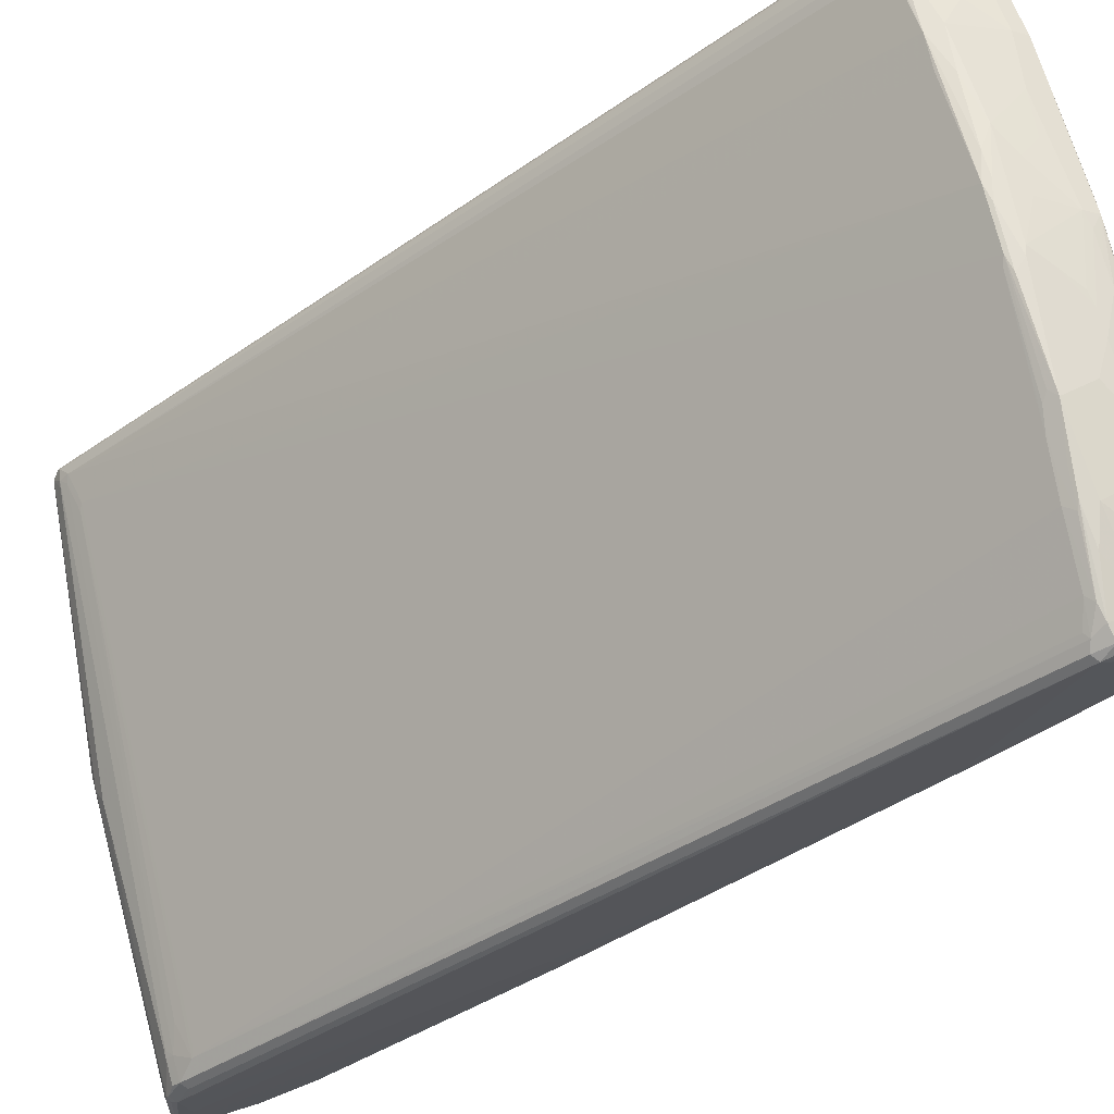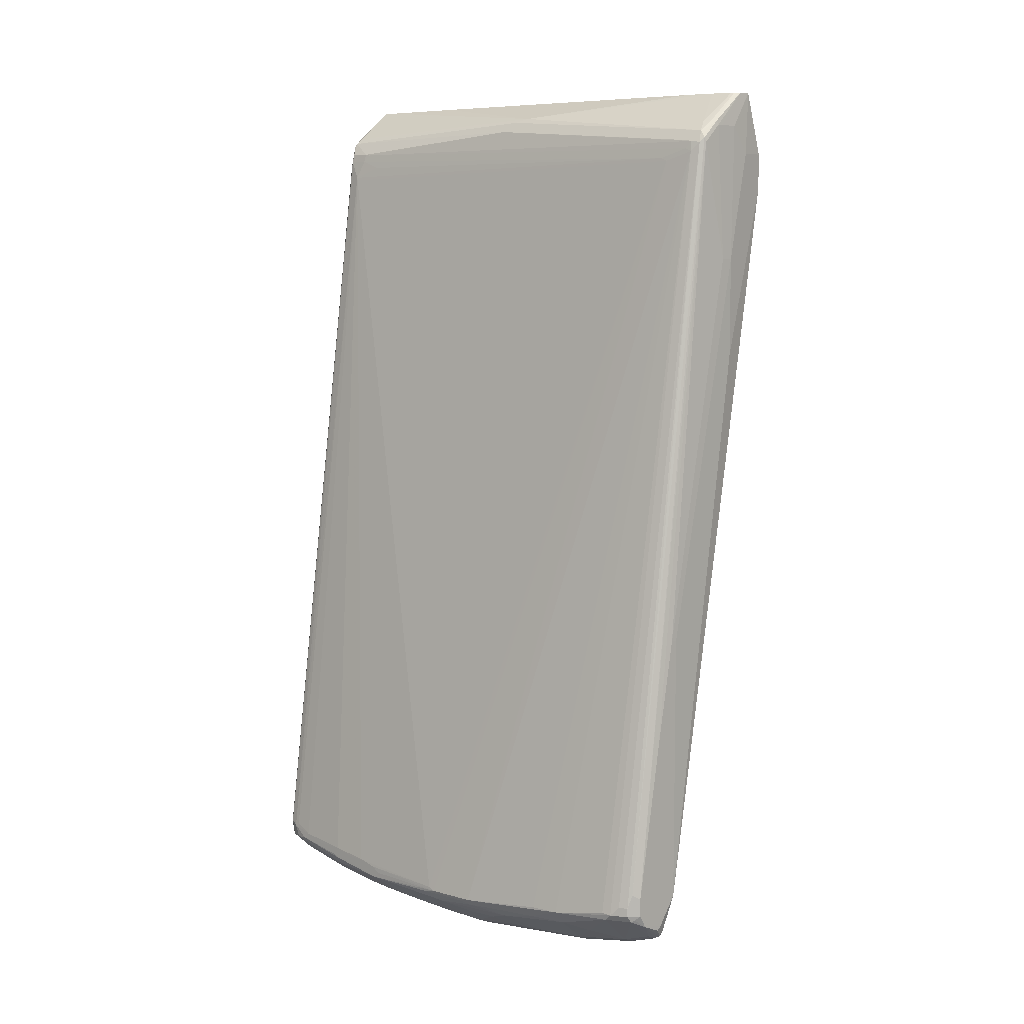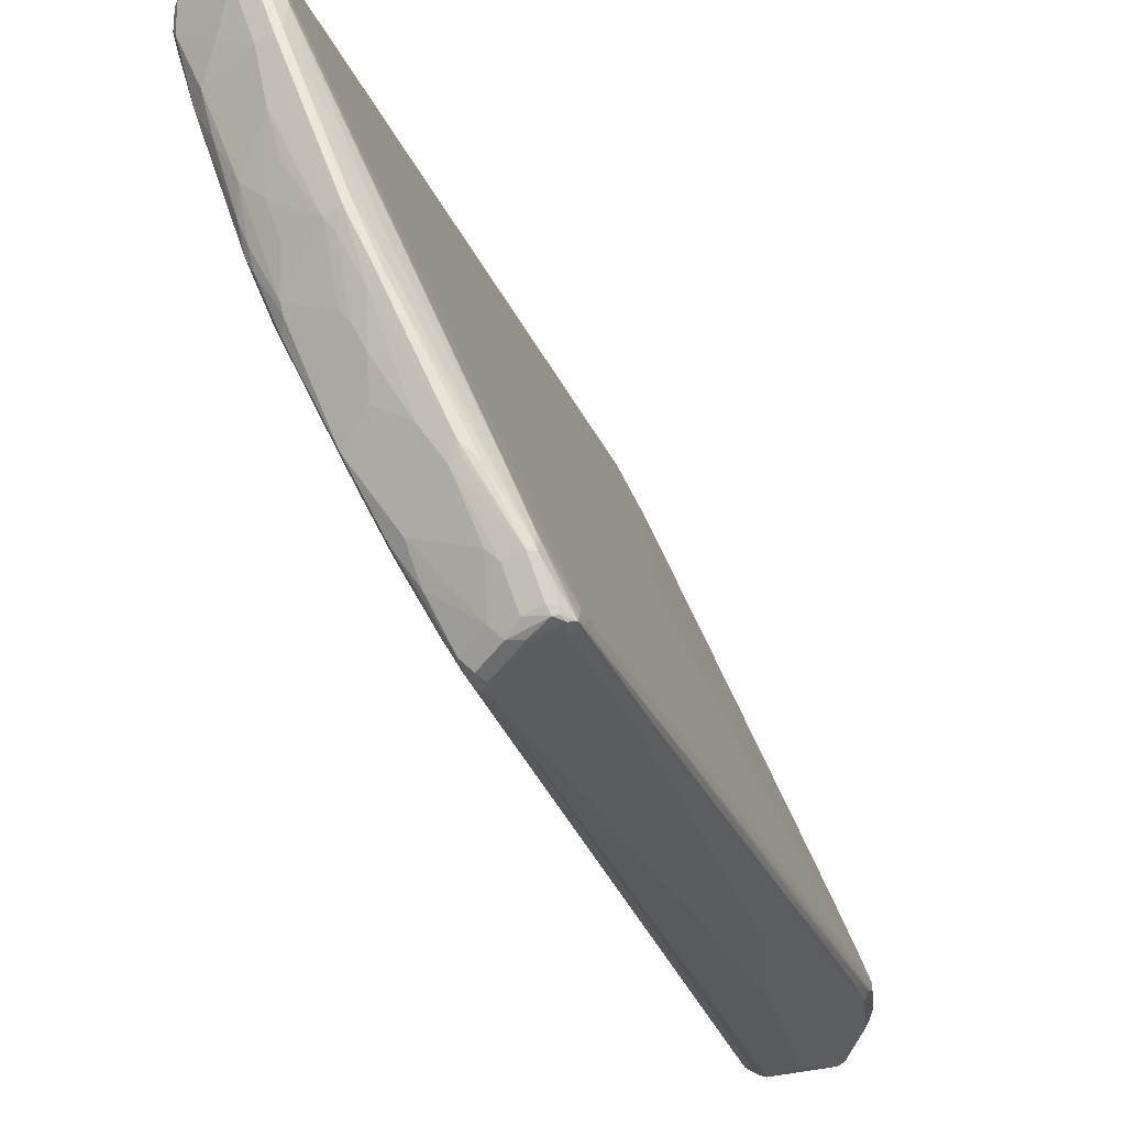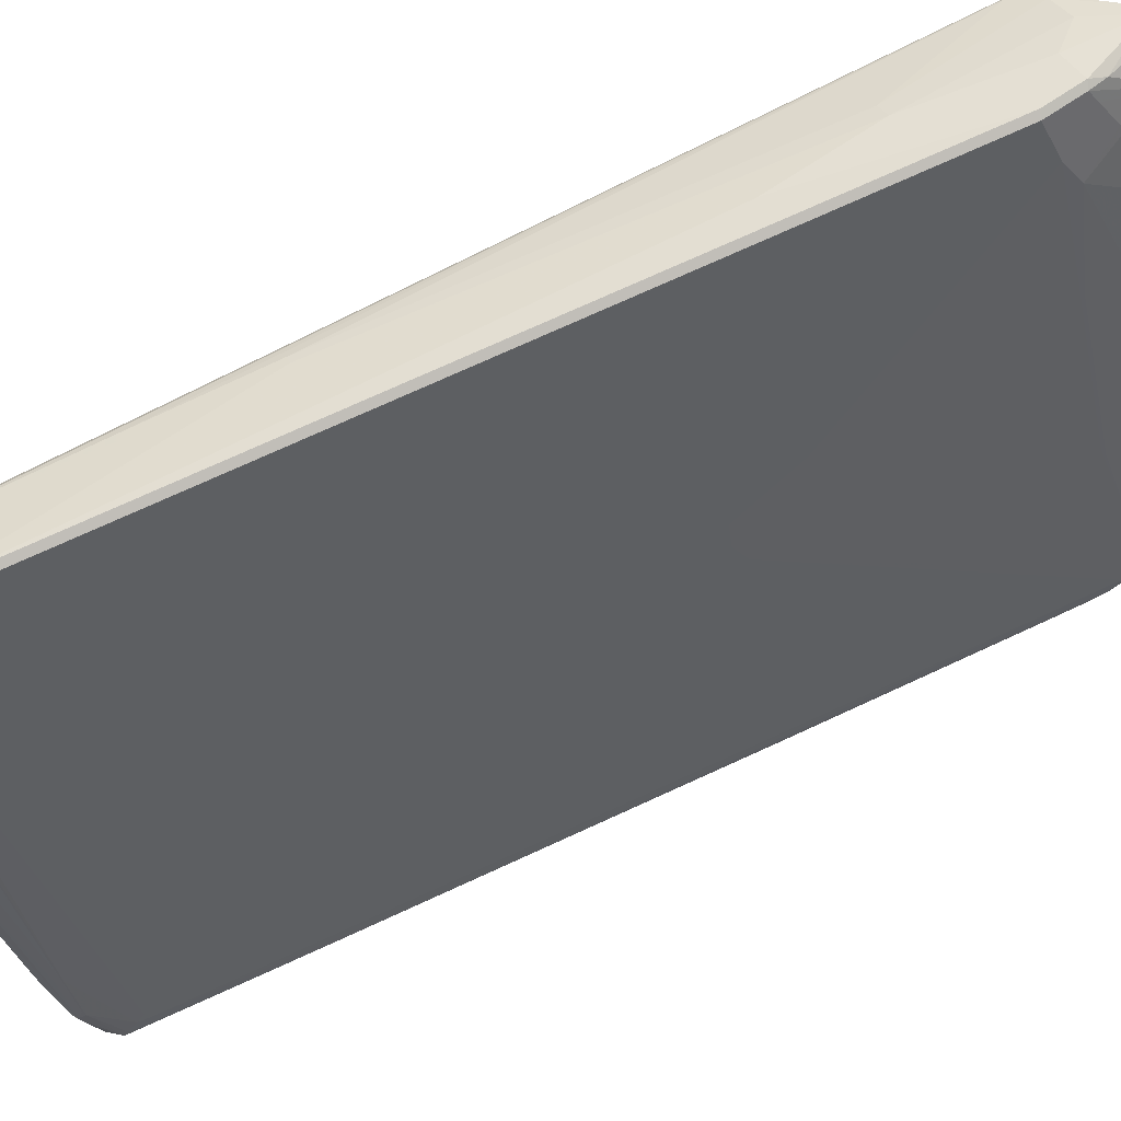
<metadata>
{"format":"obj","ext":"obj","renderer":"f3d","projection":"perspective","resolution":1024,"background":"white","views":[{"elev":-41.0,"azim":-54.3,"up":"+Z"},{"elev":7.5,"azim":-73.2,"up":"+Y"},{"elev":-27.4,"azim":6.1,"up":"+Z"},{"elev":70.7,"azim":56.0,"up":"+Z"}]}
</metadata>
<code>
v 0 0.01041 0.3125
v 0.006937 0.006844 0.309
v 0.005181 0.02598 0.3072
v -0.02081 0.08177 0.302
v -0.03122 0.01041 0.302
v -0.06247 -0.1146 0.2916
v 0 -0.03133 0.3125
v 0.01387 0.01387 0.2951
v 0.02428 0.08177 0.2638
v 0.006937 -0.03479 0.309
v -0.006937 0.08177 0.2951
v -0.01768 0.08177 0.3005
v -0.02184 0.08177 0.3015
v -0.05207 0.04166 0.2916
v -0.06247 -0.2292 0.2916
v -0.07288 0.04166 0.2812
v -0.07635 -0.1146 0.2846
v -0.1562 -0.5624 0.2499
v -0.1562 -0.8748 0.2499
v 0.02775 0.02771 0.2673
v 0.02681 0.08177 0.2588
v 0.03122 0.03117 0.2603
v 0.02775 -0.02431 0.2673
v -0.1493 -0.8783 0.2465
v -0.03468 0.08177 0.2951
v -0.07982 0.04166 0.2777
v -0.1007 0.02079 0.2673
v -0.1631 -0.5624 0.2465
v -0.1771 -0.6873 0.2395
v -0.1771 -0.9061 0.2395
v -0.1666 -0.9165 0.2395
v 0.04162 -0.01046 0.2395
v 0.04513 0.08177 0.2222
v 0.07288 0.08177 0.1666
v 0.07134 0.08177 0.1698
v 0.06847 0.08177 0.1755
v 0.07982 -0.02431 0.1423
v 0.08329 -0.02085 0.1354
v -0.1493 -0.8992 0.2361
v -0.1493 -0.9199 0.2257
v 0.05901 -0.2535 0.07983
v -0.1597 -0.9199 0.2361
v -0.151 -0.9087 0.2343
v -0.03815 0.08177 0.2881
v -0.08072 0.04685 0.276
v -0.1015 0.02598 0.2655
v -0.2117 -0.8645 0.2222
v -0.184 -0.6873 0.2361
v -0.2048 -0.8227 0.2257
v -0.2048 -0.8957 0.2257
v -0.2031 -0.9009 0.2265
v -0.1822 -0.9113 0.2369
v -0.1718 -0.9217 0.2369
v -0.1666 -0.9234 0.2361
v -0.1614 -0.9243 0.2343
v 0.1875 -0.01046 -0.1145
v 0.1041 0.03117 0.09371
v 0.1041 0.08177 0.09371
v 0.1527 -0.02431 -0.03468
v 0.1562 -0.02085 -0.04166
v -0.151 -0.9243 0.2239
v -0.1302 -0.9295 0.1718
v -0.1276 -0.9282 0.1666
v 0.0182 -0.9282 -0.1874
v 0.01734 -0.9199 -0.1805
v 0.05901 -0.8887 -0.2638
v 0.06941 -0.3265 0.01731
v 0.05986 -0.3242 0.04166
v -0.03815 0.08177 0.2846
v -0.07982 0.04858 0.2707
v -0.0972 0.03464 0.2603
v -0.08722 0.04166 0.2707
v -0.1041 0.02079 0.2603
v -0.2161 -0.8593 0.2135
v -0.2117 -0.8852 0.2222
v -0.1805 -0.9199 0.2257
v -0.1736 -0.9234 0.2326
v -0.2135 -0.8904 0.2161
v -0.2152 -0.8923 0.2118
v -0.1666 -0.927 0.2291
v -0.1562 -0.9374 0.1979
v -0.151 -0.9347 0.2031
v 0.1771 -0.02085 -0.09371
v 0.2187 -0.02085 -0.1979
v 0.2083 -0.01046 -0.1666
v 0.1875 0.08177 -0.1145
v 0.1944 -0.02431 -0.1389
v -0.1302 -0.9452 0.1406
v 0.01559 -0.9295 -0.1822
v -0.1111 -0.9408 0.1041
v -0.05901 -0.9408 -0.0208
v 0.03905 -0.9282 -0.2395
v 0.05986 -0.8969 -0.2707
v 0.06247 -0.8852 -0.2707
v 0.07982 -0.316 -0.003426
v -0.03122 0.08177 0.2603
v -0.08329 0.04553 0.2603
v -0.09891 0.02334 0.2447
v -0.1015 0.02211 0.2499
v 0.01559 0.05988 0.0156
v 0.01734 0.0555 0
v 0.01559 0.04421 -0.0156
v -0.1041 0.01041 0.2499
v -0.2187 -0.8852 0.1874
v -0.2187 -0.8748 0.1979
v -0.2187 -0.8748 0.2083
v -0.2187 -0.8852 0.2083
v -0.1701 -0.9304 0.1944
v -0.1631 -0.9339 0.2013
v -0.2152 -0.8923 0.1805
v -0.1354 -0.9477 0.1354
v 0.2187 -0.03133 -0.2083
v 0.2187 0.01041 -0.1979
v 0.08329 -0.3125 -0.0104
v 0.1145 -0.6144 -0.2603
v 0.2083 0.08177 -0.1666
v -0.08851 -0.9556 0.0156
v -0.0781 -0.9556 -0.0052
v 0.01559 -0.9347 -0.1926
v 0.03644 -0.9295 -0.2343
v -0.05901 -0.9512 -0.04166
v 0.03644 -0.9347 -0.2447
v 0.03815 -0.9339 -0.2499
v 0.05986 -0.9113 -0.2864
v 0.04946 -0.9178 -0.2603
v 0.05986 -0.9074 -0.2812
v 0.06247 -0.8957 -0.2812
v 0.09373 -0.7291 -0.2707
v -0.02081 0.08177 0.2291
v 0.0963 0.02211 -0.2291
v -0.1007 0.01387 0.243
v 0.1249 0.08177 -0.125
v 0.1666 0.08177 -0.2187
v 0.1674 0.08177 -0.2203
v 0.1249 0.04553 -0.2499
v 0.1198 0.03901 -0.2551
v 0.09891 0.02334 -0.2343
v -0.09373 -7.819e-05 0.2187
v -0.1562 -0.9061 -0.0104
v -0.1875 -0.8957 0.08332
v -0.1979 -0.8957 0.1145
v -0.2161 -0.884 0.177
v -0.1805 -0.9199 0.1527
v -0.1493 -0.9408 0.1319
v -0.1909 -0.9096 0.1215
v -0.1249 -0.9477 0.08332
v -0.08329 -0.9582 -0.0104
v -0.1389 -0.9408 0.07983
v 0.2161 -0.04691 -0.2135
v 0.2187 0.01041 -0.2083
v 0.1666 -0.3229 -0.2395
v 0.1979 0.08177 -0.2187
v 0.217 0.01906 -0.21
v -0.05725 -0.9556 -0.05726
v 0.005181 -0.9452 -0.1926
v 0.03122 -0.9374 -0.2499
v 0.04162 -0.927 -0.2812
v 0.0486 -0.9234 -0.2812
v 0.0486 -0.9234 -0.2707
v 0.05725 -0.9139 -0.2864
v 0.05335 -0.9165 -0.289
v 0.05901 -0.9061 -0.2881
v 0.09112 -0.7343 -0.276
v 0.164 -0.3282 -0.2447
v 0.0972 0.01387 -0.2361
v -0.09026 0.003383 0.2118
v 0.1701 0.08177 -0.2257
v 0.1736 0.08177 -0.2326
v 0.1249 0.0381 -0.2569
v 0.1249 0.03117 -0.2603
v 0.118 0.03464 -0.2569
v 0.1094 0.02334 -0.2551
v 0.1755 0.08177 -0.2336
v 0.1805 0.08177 -0.2361
v 0.1076 0.01387 -0.2569
v 0.09373 -0.01046 -0.2395
v -0.1319 -0.9026 -0.06943
v -0.1354 -0.9061 -0.06246
v -0.1493 -0.9096 -0.02429
v -0.1614 -0.9113 0.0156
v -0.1805 -0.9096 0.07983
v -0.1597 -0.9304 0.1111
v -0.1493 -0.9304 0.05897
v -0.1597 -0.9199 0.03817
v -0.0972 -0.9512 -0.01389
v -0.08851 -0.9529 -0.026
v -0.0781 -0.9529 -0.04686
v -0.0677 -0.9529 -0.06766
v -0.06072 -0.9564 -0.06074
v -0.1284 -0.9408 0.03817
v -0.1389 -0.9304 0.01731
v 0.2057 -0.08854 -0.2239
v 0.2117 -0.04171 -0.2222
v 0.2117 0.02079 -0.2222
v 0.2152 0.02079 -0.2152
v 0.1974 0.08177 -0.2197
v 0.2135 0.02598 -0.2161
v -0.01041 -0.9477 -0.177
v -0.00865 -0.946 -0.1857
v -0.01559 -0.9425 -0.1926
v 0.01559 -0.9322 -0.2551
v 0.04513 -0.9234 -0.2881
v 0.04946 -0.9217 -0.2864
v 0.02603 -0.9217 -0.2864
v 0.0286 -0.9113 -0.2968
v 0.02775 -0.9061 -0.2985
v 0.05207 -0.9061 -0.2916
v 0.09026 -0.7291 -0.2777
v 0.1631 -0.3229 -0.2465
v 0.2048 -0.08335 -0.2257
v 0.0972 -0.007001 -0.2465
v 0.0859 0.005114 -0.2135
v 0.1145 0.01041 -0.2603
v 0.184 0.08177 -0.2361
v 0.1562 0.04166 -0.2499
v 0.1354 -0.1771 -0.2603
v 0 -0.8748 -0.3125
v -0.006937 -0.8714 -0.309
v -0.01302 -0.8762 -0.302
v -0.0781 -0.8931 -0.1822
v -0.08072 -0.8944 -0.177
v -0.08851 -0.8983 -0.1614
v -0.09198 -0.9044 -0.1545
v -0.08851 -0.9113 -0.1614
v -0.1284 -0.9096 -0.07634
v -0.1267 -0.9182 -0.06417
v -0.1284 -0.9199 -0.05554
v -0.1527 -0.913 -0.006912
v -0.1493 -0.9199 0.006912
v -0.08675 -0.9408 -0.07634
v -0.0781 -0.9425 -0.08852
v -0.1284 -0.9304 -0.01389
v -0.1076 -0.9304 -0.06594
v -0.0677 -0.9425 -0.1093
v -0.03644 -0.9425 -0.1614
v -0.1389 -0.9199 -0.02429
v 0.2048 0.03117 -0.2257
v 0.1899 0.08177 -0.2331
v 0.1909 0.08177 -0.2326
v 0.1939 0.08177 -0.2267
v -0.02603 -0.9322 -0.2031
v 0.005181 -0.9322 -0.2447
v 0.01559 -0.9113 -0.2968
v 0.02257 -0.9044 -0.3003
v 0.006937 -0.8852 -0.309
v 0.08329 -0.7291 -0.2812
v 0.1493 -0.3334 -0.2534
v 0.184 -0.198 -0.2361
v 0.1771 -0.198 -0.2395
v -0.01559 -0.8722 -0.2968
v -0.02775 -0.8818 -0.2777
v -0.05725 -0.8879 -0.2239
v 0.1771 0.04166 -0.2395
v 0.1406 -0.1719 -0.2578
v 0.1354 -0.3334 -0.2603
v 0.08329 -0.7186 -0.2812
v 0.001713 -0.8835 -0.3107
v -0.005181 -0.8904 -0.3072
v -0.01559 -0.8904 -0.2968
v -0.02428 -0.8887 -0.2846
v -0.0677 -0.8931 -0.2031
v -0.0677 -0.9009 -0.2031
v -0.05725 -0.9009 -0.2239
v -0.03644 -0.9009 -0.2551
v -0.0677 -0.9113 -0.1926
v -0.0677 -0.9322 -0.1406
v -0.07464 -0.9287 -0.1371
v -0.08504 -0.9287 -0.1163
v -0.07464 -0.9391 -0.1059
v -0.0781 -0.9322 -0.1198
v -0.04685 -0.9113 -0.2239
v 0.005181 -0.9113 -0.2864
v 0.1406 -0.3177 -0.2578
v 0.1493 -0.1771 -0.2534
v -0.05378 -0.8974 -0.2309
f 155 189 198
f 155 198 156
f 156 198 199
f 156 199 200
f 156 200 201
f 147 189 154
f 157 202 203
f 154 189 155
f 157 201 204
f 157 204 202
f 158 203 160
f 160 203 161
f 161 205 206
f 156 201 157
f 157 203 158
f 152 153 195
f 152 195 197
f 150 195 153
f 150 194 195
f 149 164 192
f 149 151 164
f 149 193 194
f 149 192 193
f 148 191 190
f 148 183 191
f 148 190 185
f 147 148 185
f 147 188 189
f 161 206 207
f 152 197 196
f 149 194 150
f 170 214 215
f 161 203 202
f 178 224 225
f 178 223 224
f 147 187 188
f 178 222 223
f 177 211 220
f 177 222 178
f 177 221 222
f 177 220 221
f 176 211 177
f 175 219 211
f 175 218 219
f 175 217 218
f 175 213 217
f 171 175 172
f 170 217 213
f 170 216 217
f 170 215 216
f 161 202 205
f 162 207 208
f 163 208 164
f 164 209 210
f 164 210 192
f 164 208 209
f 161 207 162
f 165 175 211
f 165 212 166
f 166 212 211
f 169 174 170
f 170 213 175
f 170 175 171
f 170 174 214
f 165 211 212
f 147 186 187
f 130 137 165
f 146 148 147
f 124 128 127
f 124 163 128
f 124 208 163
f 124 162 208
f 124 161 162
f 124 160 161
f 124 158 160
f 124 159 158
f 124 126 125
f 124 127 126
f 123 156 157
f 123 159 124
f 123 158 159
f 123 157 158
f 128 163 164
f 122 156 123
f 122 154 155
f 121 154 122
f 119 121 122
f 118 154 121
f 118 147 154
f 117 147 118
f 116 153 152
f 116 150 153
f 115 151 149
f 115 128 151
f 113 150 116
f 112 115 149
f 178 225 179
f 112 149 150
f 122 155 156
f 128 164 151
f 130 165 131
f 131 165 166
f 145 183 182
f 145 184 183
f 145 181 184
f 144 183 148
f 144 182 183
f 144 145 182
f 143 145 144
f 141 181 145
f 141 180 181
f 139 141 140
f 139 180 141
f 139 179 180
f 139 178 179
f 138 178 139
f 138 177 178
f 138 176 177
f 138 211 176
f 131 166 138
f 134 167 135
f 135 167 168
f 135 168 136
f 136 169 170
f 136 170 171
f 147 185 186
f 136 171 172
f 136 168 173
f 136 173 174
f 136 174 169
f 137 172 175
f 137 175 165
f 138 166 211
f 136 172 137
f 179 225 226
f 217 258 218
f 179 227 228
f 233 268 270
f 231 233 269
f 231 269 234
f 230 233 231
f 228 236 229
f 227 236 228
f 226 233 227
f 224 233 226
f 224 268 233
f 224 267 268
f 224 266 267
f 224 241 266
f 224 265 241
f 224 264 265
f 233 270 269
f 224 263 264
f 224 226 225
f 222 262 224
f 222 261 262
f 222 224 223
f 221 261 222
f 220 261 221
f 220 252 261
f 219 251 250
f 219 260 251
f 219 259 260
f 218 259 219
f 218 258 259
f 217 257 258
f 217 245 257
f 224 262 263
f 217 256 246
f 234 269 266
f 235 266 241
f 111 148 146
f 266 270 268
f 264 271 265
f 264 272 271
f 262 275 263
f 261 275 262
f 260 263 275
f 259 263 260
f 259 264 263
f 259 272 264
f 253 274 254
f 252 275 261
f 252 260 275
f 251 260 252
f 234 266 235
f 247 249 248
f 247 274 253
f 247 254 274
f 247 273 254
f 247 255 273
f 246 255 247
f 244 257 245
f 243 257 244
f 243 258 257
f 243 259 258
f 243 272 259
f 242 271 272
f 241 271 242
f 241 265 271
f 238 249 253
f 247 253 249
f 216 256 217
f 216 246 256
f 216 255 246
f 196 197 240
f 194 197 195
f 194 239 197
f 194 238 239
f 194 237 238
f 193 237 194
f 193 210 237
f 192 210 193
f 191 227 232
f 191 236 227
f 191 229 236
f 188 235 198
f 188 234 235
f 188 198 189
f 197 239 240
f 187 234 188
f 186 231 187
f 185 233 230
f 185 227 233
f 185 232 227
f 185 191 232
f 185 190 191
f 185 231 186
f 185 230 231
f 184 229 191
f 184 228 229
f 183 184 191
f 180 184 181
f 180 228 184
f 179 228 180
f 187 231 234
f 198 235 200
f 198 200 199
f 200 235 241
f 216 273 255
f 216 254 273
f 215 254 216
f 215 253 254
f 215 238 253
f 214 238 215
f 211 252 220
f 211 251 252
f 211 250 251
f 211 219 250
f 210 249 238
f 210 248 249
f 210 238 237
f 209 248 210
f 209 247 248
f 208 247 209
f 208 246 247
f 200 241 242
f 200 242 201
f 201 242 272
f 201 272 243
f 201 243 204
f 202 204 243
f 179 226 227
f 202 243 205
f 205 244 206
f 206 244 245
f 206 245 207
f 207 245 217
f 207 217 246
f 207 246 208
f 205 243 244
f 111 144 148
f 40 65 66
f 111 146 147
f 29 50 30
f 29 49 50
f 29 48 49
f 27 48 28
f 27 47 48
f 27 46 47
f 27 45 46
f 26 45 27
f 25 45 26
f 25 44 45
f 24 43 39
f 24 42 43
f 23 41 37
f 23 40 41
f 30 50 51
f 23 39 40
f 23 38 32
f 23 37 38
f 22 36 33
f 22 35 36
f 22 34 35
f 22 32 34
f 21 22 33
f 20 32 22
f 19 42 24
f 19 31 42
f 19 30 31
f 18 30 19
f 18 29 30
f 18 48 29
f 23 24 39
f 18 28 48
f 30 51 52
f 30 53 31
f 45 72 46
f 45 71 72
f 45 70 71
f 44 70 45
f 44 69 70
f 41 67 59
f 41 68 67
f 40 68 41
f 40 67 68
f 40 66 67
f 266 268 267
f 40 64 65
f 40 63 64
f 40 62 63
f 30 52 53
f 40 61 62
f 40 42 55
f 40 43 42
f 39 43 40
f 38 59 60
f 37 41 59
f 37 59 38
f 32 58 34
f 32 57 58
f 32 56 57
f 32 60 56
f 32 38 60
f 31 55 42
f 31 54 55
f 31 53 54
f 40 55 61
f 17 27 28
f 17 26 27
f 16 25 26
f 4 196 240
f 4 152 196
f 4 116 152
f 4 86 116
f 4 58 86
f 4 34 58
f 4 35 34
f 4 36 35
f 4 33 36
f 4 21 33
f 4 9 21
f 4 11 9
f 4 12 11
f 3 12 4
f 4 240 239
f 3 11 12
f 2 20 8
f 2 32 20
f 2 23 32
f 2 10 23
f 2 9 3
f 2 8 9
f 1 10 2
f 1 7 10
f 1 15 7
f 1 6 15
f 1 5 6
f 1 4 5
f 1 3 4
f 1 2 3
f 3 9 11
f 4 239 238
f 4 238 214
f 4 214 174
f 13 16 14
f 13 25 16
f 10 24 23
f 9 22 21
f 9 20 22
f 8 20 9
f 7 24 10
f 7 19 24
f 7 15 19
f 6 19 15
f 6 18 19
f 6 28 18
f 6 17 28
f 6 26 17
f 6 16 26
f 6 14 16
f 5 14 6
f 4 174 173
f 4 173 168
f 4 168 167
f 4 167 134
f 4 134 133
f 4 133 132
f 46 72 71
f 4 132 129
f 4 96 69
f 4 69 44
f 4 44 25
f 4 25 13
f 4 13 14
f 4 14 5
f 4 129 96
f 111 147 117
f 46 71 73
f 46 74 47
f 93 125 126
f 92 125 93
f 92 124 125
f 92 123 124
f 92 122 123
f 92 120 122
f 91 121 119
f 90 121 91
f 89 91 119
f 89 122 120
f 89 119 122
f 88 121 90
f 88 118 121
f 88 117 118
f 93 126 127
f 88 111 117
f 84 94 115
f 84 114 94
f 84 95 114
f 84 116 85
f 84 113 116
f 84 150 113
f 84 112 150
f 81 144 111
f 81 108 144
f 81 109 108
f 81 88 82
f 81 111 88
f 80 109 81
f 79 110 108
f 84 115 112
f 79 104 110
f 93 127 94
f 94 128 115
f 110 145 143
f 110 141 145
f 108 110 143
f 108 143 144
f 104 106 105
f 104 107 106
f 104 141 110
f 104 142 141
f 103 142 104
f 103 141 142
f 103 140 141
f 103 139 140
f 103 138 139
f 103 131 138
f 94 127 128
f 102 137 130
f 101 136 102
f 101 135 136
f 100 135 101
f 100 134 135
f 100 133 134
f 100 132 133
f 100 129 132
f 99 102 130
f 99 131 103
f 99 130 131
f 98 102 99
f 96 100 97
f 96 129 100
f 94 114 95
f 102 136 137
f 79 107 104
f 78 107 79
f 77 109 80
f 61 88 62
f 61 82 88
f 59 67 87
f 59 84 83
f 59 87 84
f 56 58 57
f 56 86 58
f 56 116 86
f 56 85 116
f 56 84 85
f 56 83 84
f 56 59 83
f 56 60 59
f 55 82 61
f 62 89 64
f 55 81 82
f 54 80 55
f 53 80 54
f 53 77 80
f 51 79 76
f 51 78 79
f 51 75 78
f 51 53 52
f 51 77 53
f 51 76 77
f 50 75 51
f 47 49 48
f 47 50 49
f 47 75 50
f 47 74 75
f 55 80 81
f 62 64 63
f 62 88 90
f 62 90 91
f 76 109 77
f 76 108 109
f 76 79 108
f 75 107 78
f 74 107 75
f 74 106 107
f 73 106 74
f 73 105 106
f 73 104 105
f 73 103 104
f 73 99 103
f 71 102 98
f 71 101 102
f 71 100 101
f 71 97 100
f 71 99 73
f 71 98 99
f 62 91 89
f 64 89 120
f 64 120 92
f 64 92 93
f 64 93 66
f 64 66 65
f 46 73 74
f 66 93 94
f 67 95 84
f 67 84 87
f 67 94 95
f 69 96 97
f 69 97 71
f 69 71 70
f 66 94 67
f 266 269 270

</code>
